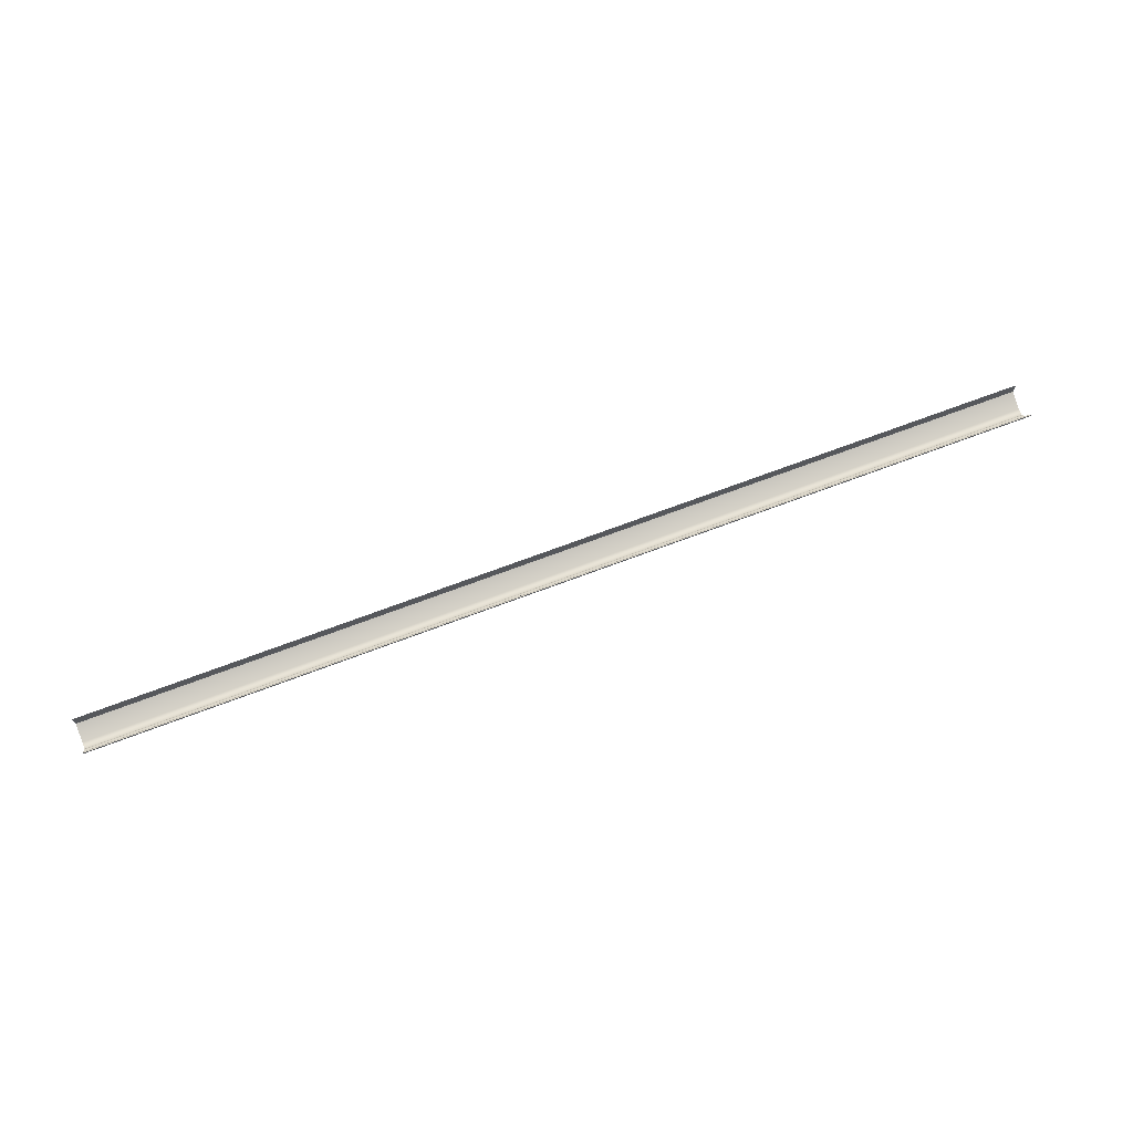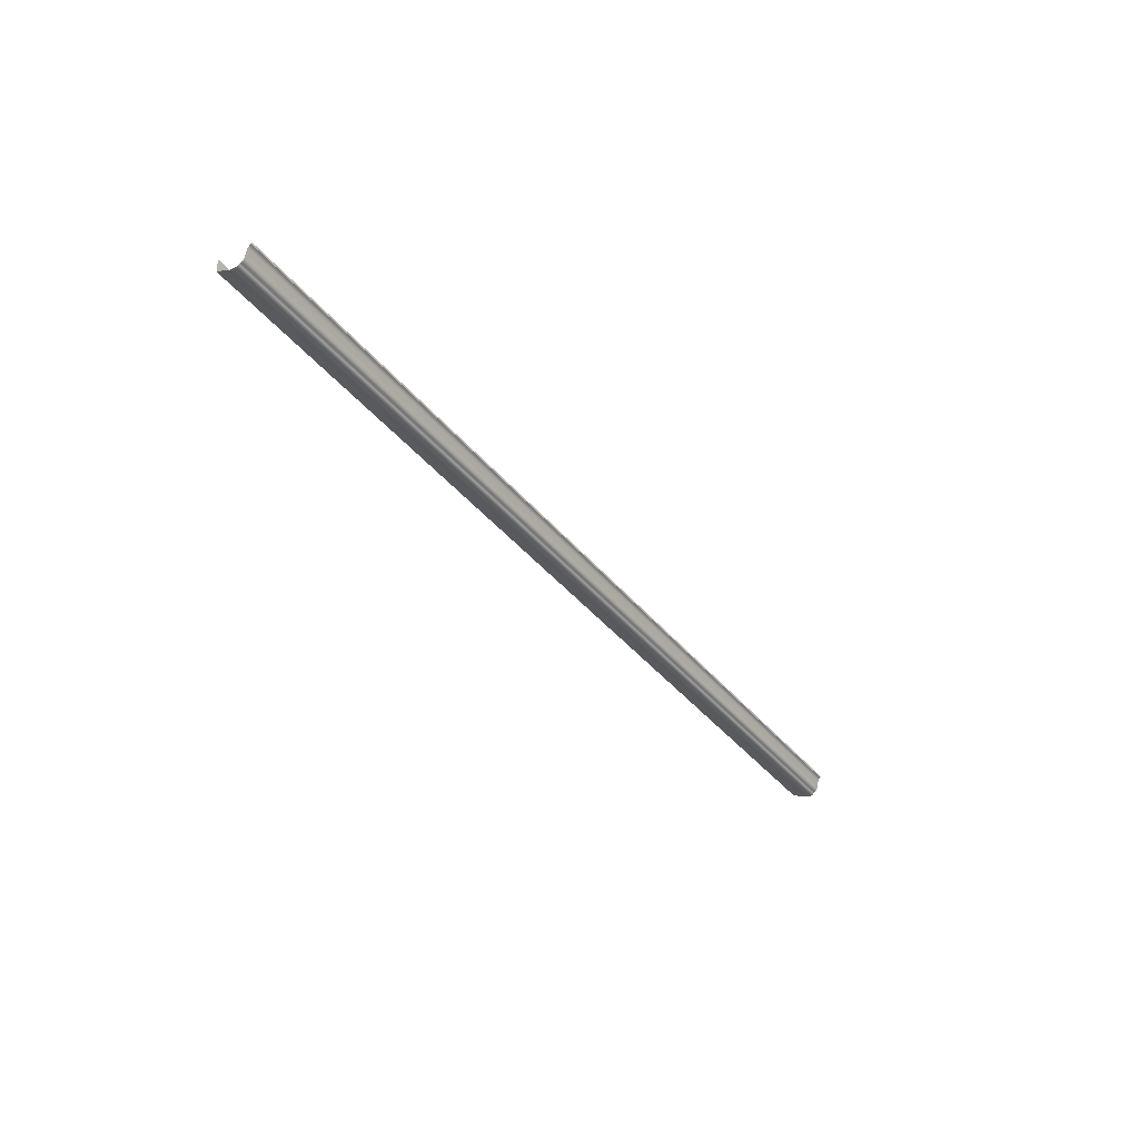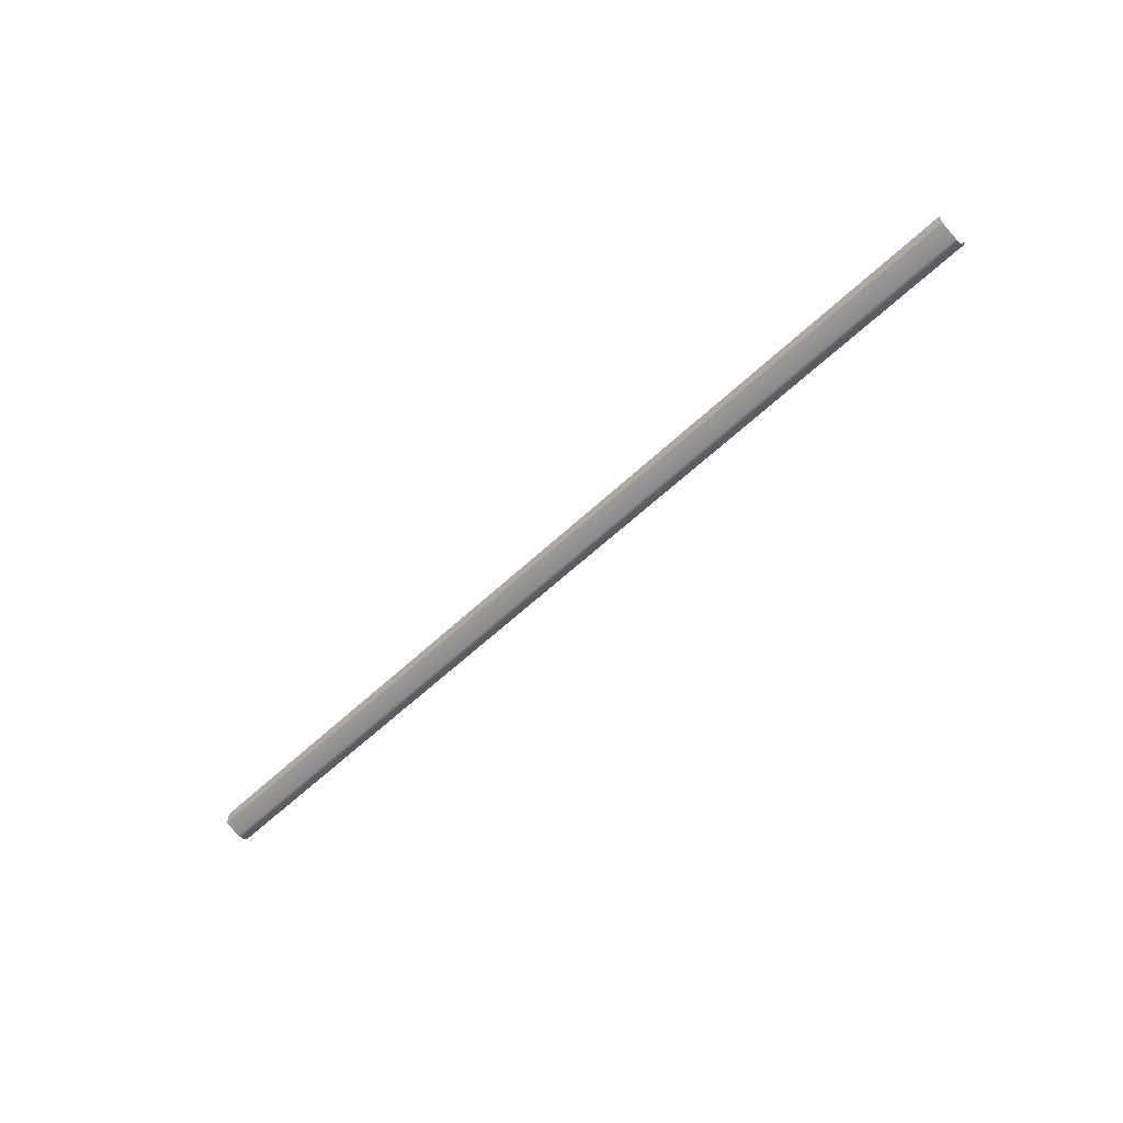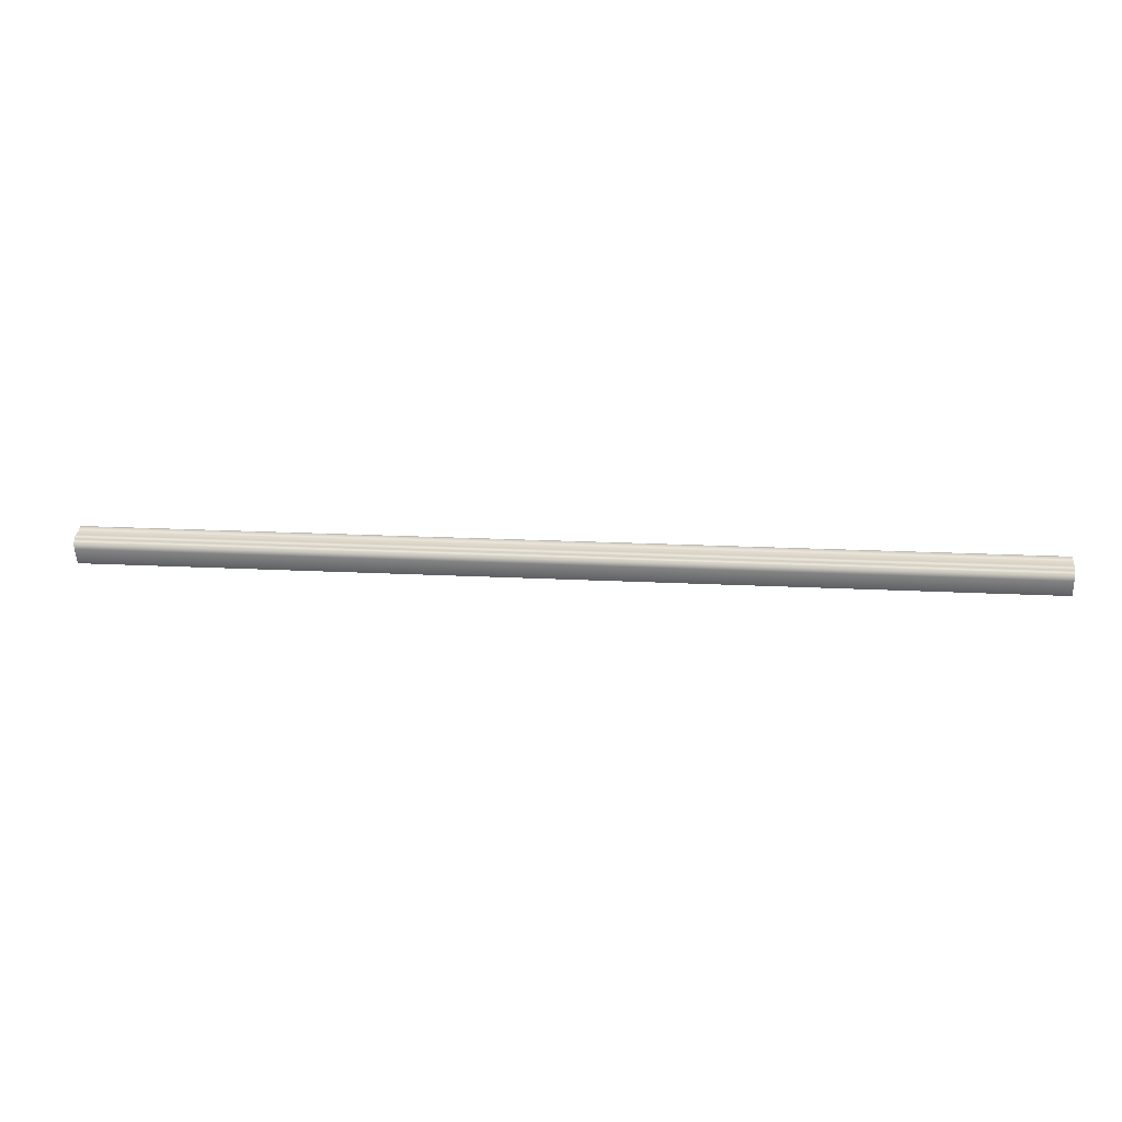
<metadata>
{"format":"obj","ext":"obj","renderer":"f3d","projection":"perspective","resolution":1024,"background":"white","views":[{"elev":68.6,"azim":-20.9,"up":"+Y"},{"elev":-37.4,"azim":-56.6,"up":"+Y"},{"elev":-56.8,"azim":-135.1,"up":"+Y"},{"elev":15.8,"azim":6.7,"up":"+Z"}]}
</metadata>
<code>
o DF_11_BC1/DF_11_BC/mesh28/mesh28-geometry#mesh28-geometry
v 0.4925 0.3875 0.3945
v -0.4225 0.3885 0.3955
v -0.4225 0.3875 0.3945
v 0.4925 0.3885 0.3955
v -0.4225 0.3861 0.394
v -0.4225 0.389 0.3969
v 0.4925 0.3861 0.394
v 0.4925 0.389 0.3969
v 0.4925 0.3861 0.3871
v -0.4225 0.3901 0.3982
v -0.4225 0.3861 0.3871
v 0.4925 0.3901 0.3982
v 0.4925 0.3929 0.3714
v 0.4925 0.3916 0.399
v -0.4225 0.3929 0.3714
v -0.4225 0.3916 0.399
v -0.4225 0.4061 0.3714
v 0.4925 0.3932 0.3992
v 0.4925 0.4061 0.3714
v -0.4225 0.3932 0.3992
v 0.4925 0.4005 0.4012
v -0.4225 0.4005 0.4012
v 0.4925 0.4019 0.4019
v -0.4225 0.4019 0.4019
v 0.4925 0.4031 0.403
v -0.4225 0.4031 0.403
v -0.4225 0.4038 0.4043
v 0.4925 0.4038 0.4043
v 0.4925 0.4061 0.4043
v -0.4225 0.4061 0.4043
f 1 2 3
f 2 1 4
f 5 1 3
f 4 6 2
f 1 5 7
f 6 4 8
f 5 9 7
f 8 10 6
f 9 5 11
f 10 8 12
f 11 13 9
f 14 10 12
f 13 11 15
f 10 14 16
f 17 13 15
f 18 16 14
f 13 17 19
f 16 18 20
f 21 20 18
f 20 21 22
f 23 22 21
f 22 23 24
f 25 24 23
f 24 25 26
f 25 27 26
f 27 25 28
f 29 27 28
f 27 29 30
f 3 2 1
f 4 1 2
f 3 1 5
f 2 6 4
f 7 5 1
f 8 4 6
f 7 9 5
f 6 10 8
f 11 5 9
f 12 8 10
f 9 13 11
f 12 10 14
f 15 11 13
f 16 14 10
f 15 13 17
f 14 16 18
f 19 17 13
f 20 18 16
f 18 20 21
f 22 21 20
f 21 22 23
f 24 23 22
f 23 24 25
f 26 25 24
f 26 27 25
f 28 25 27
f 28 27 29
f 30 29 27

</code>
